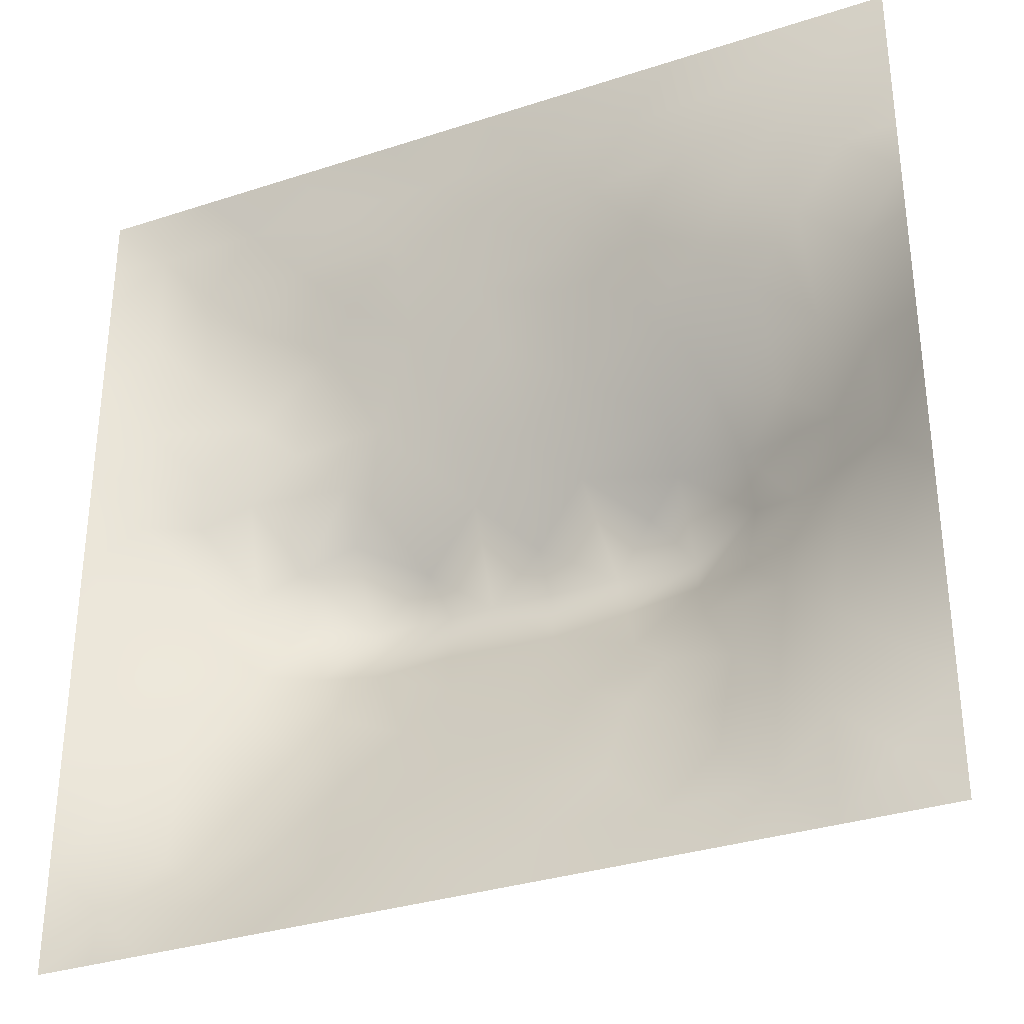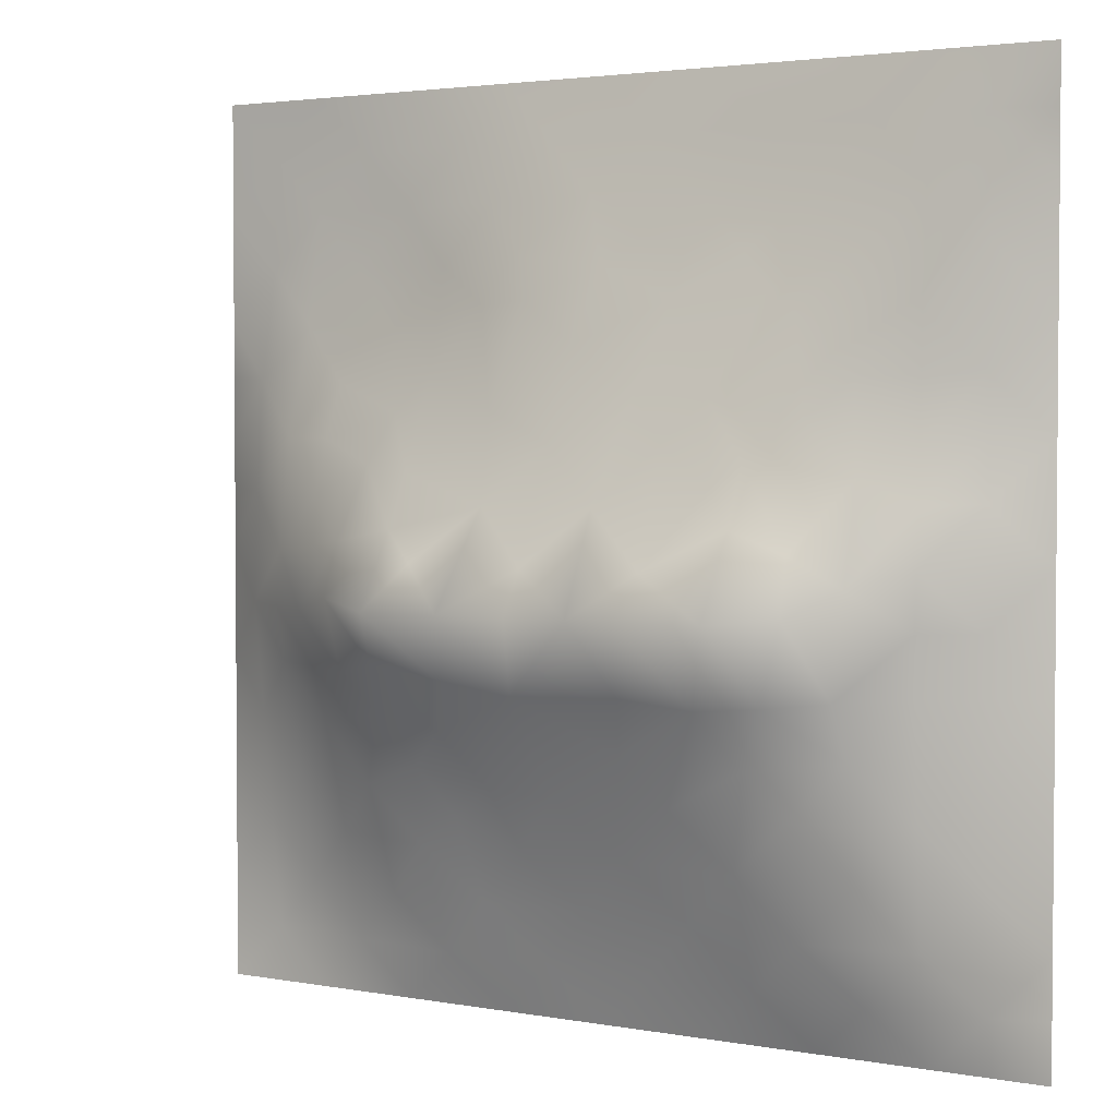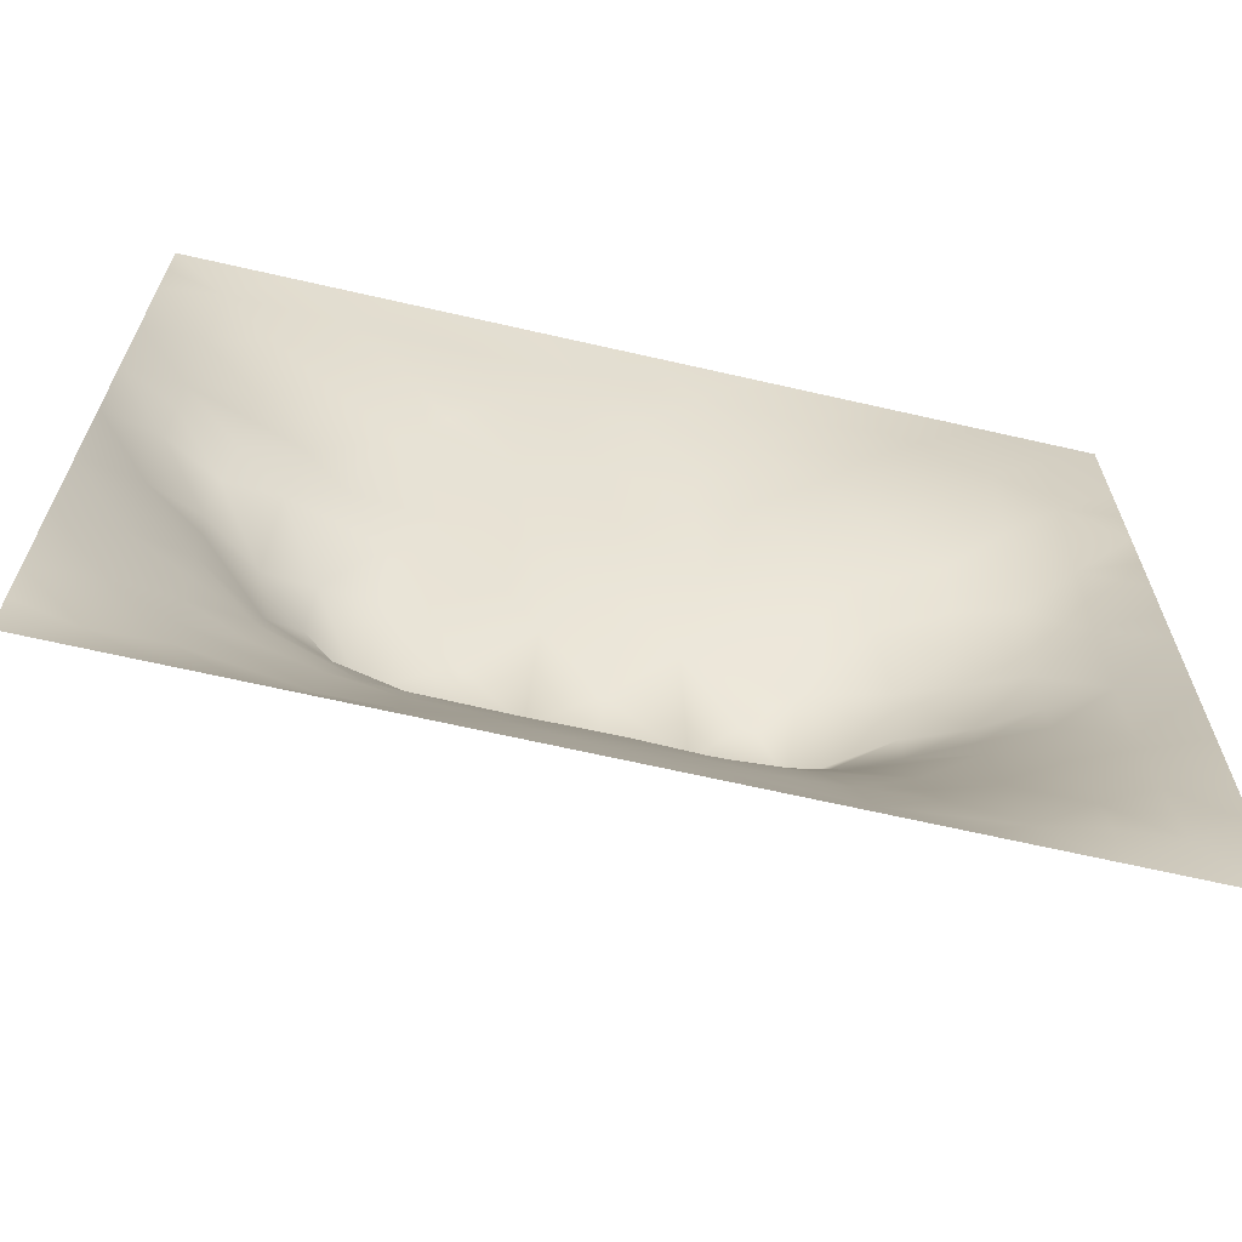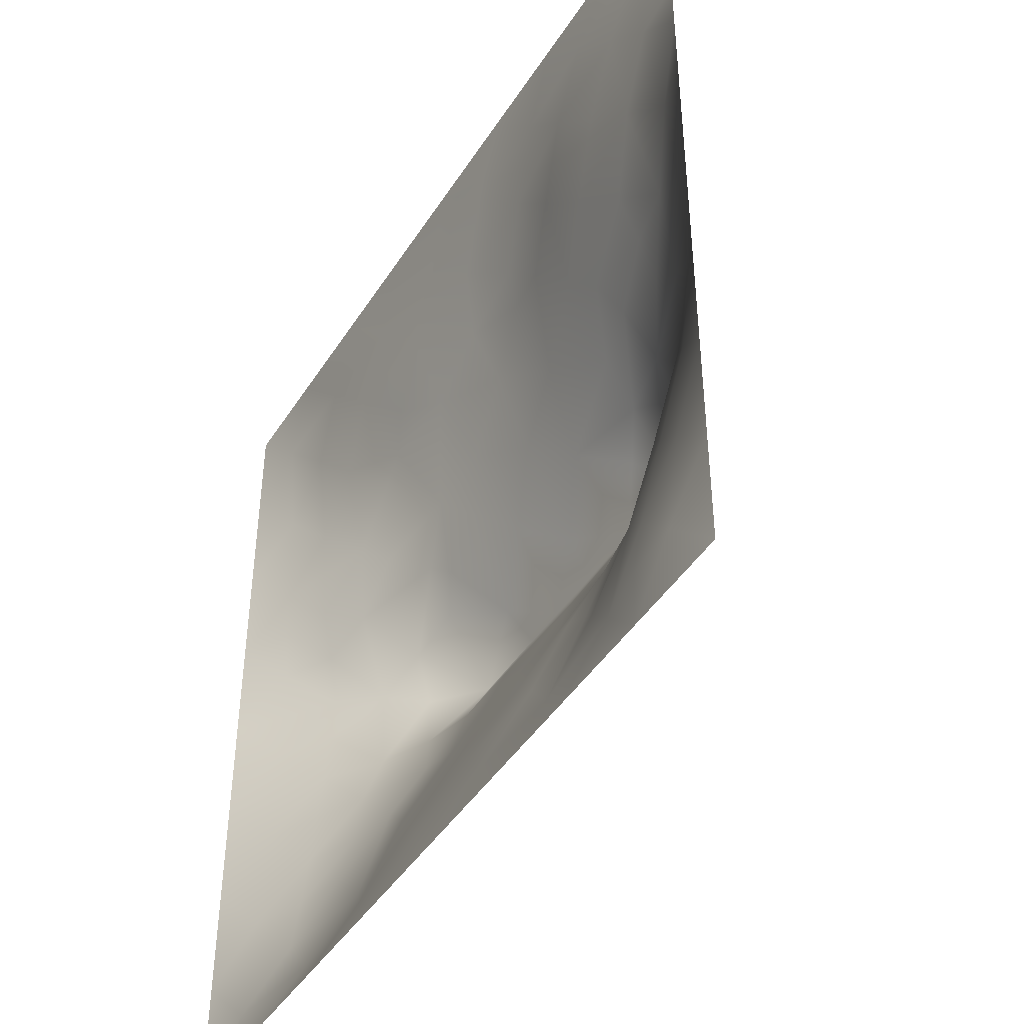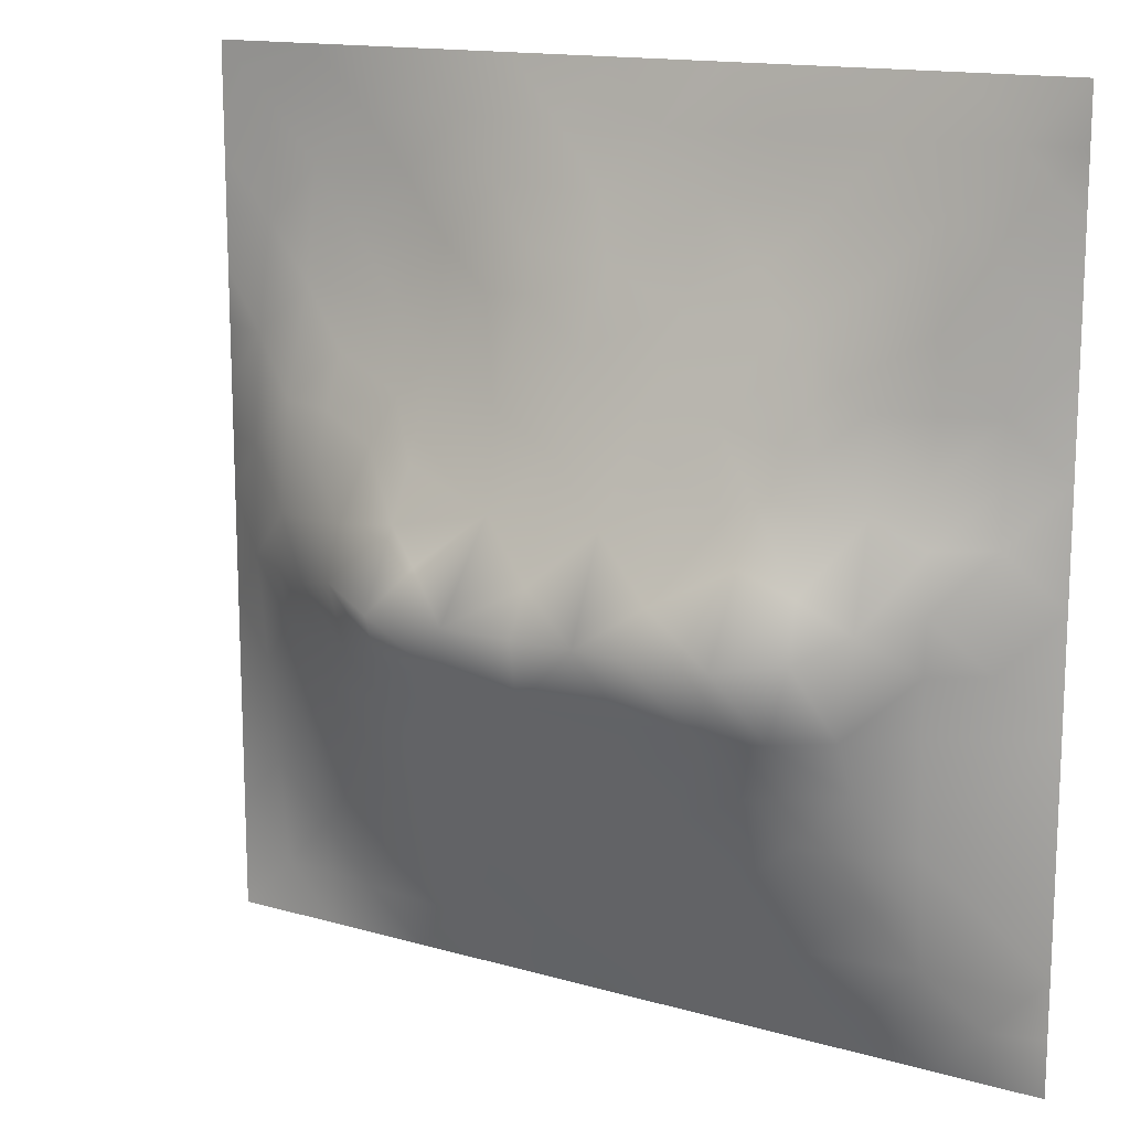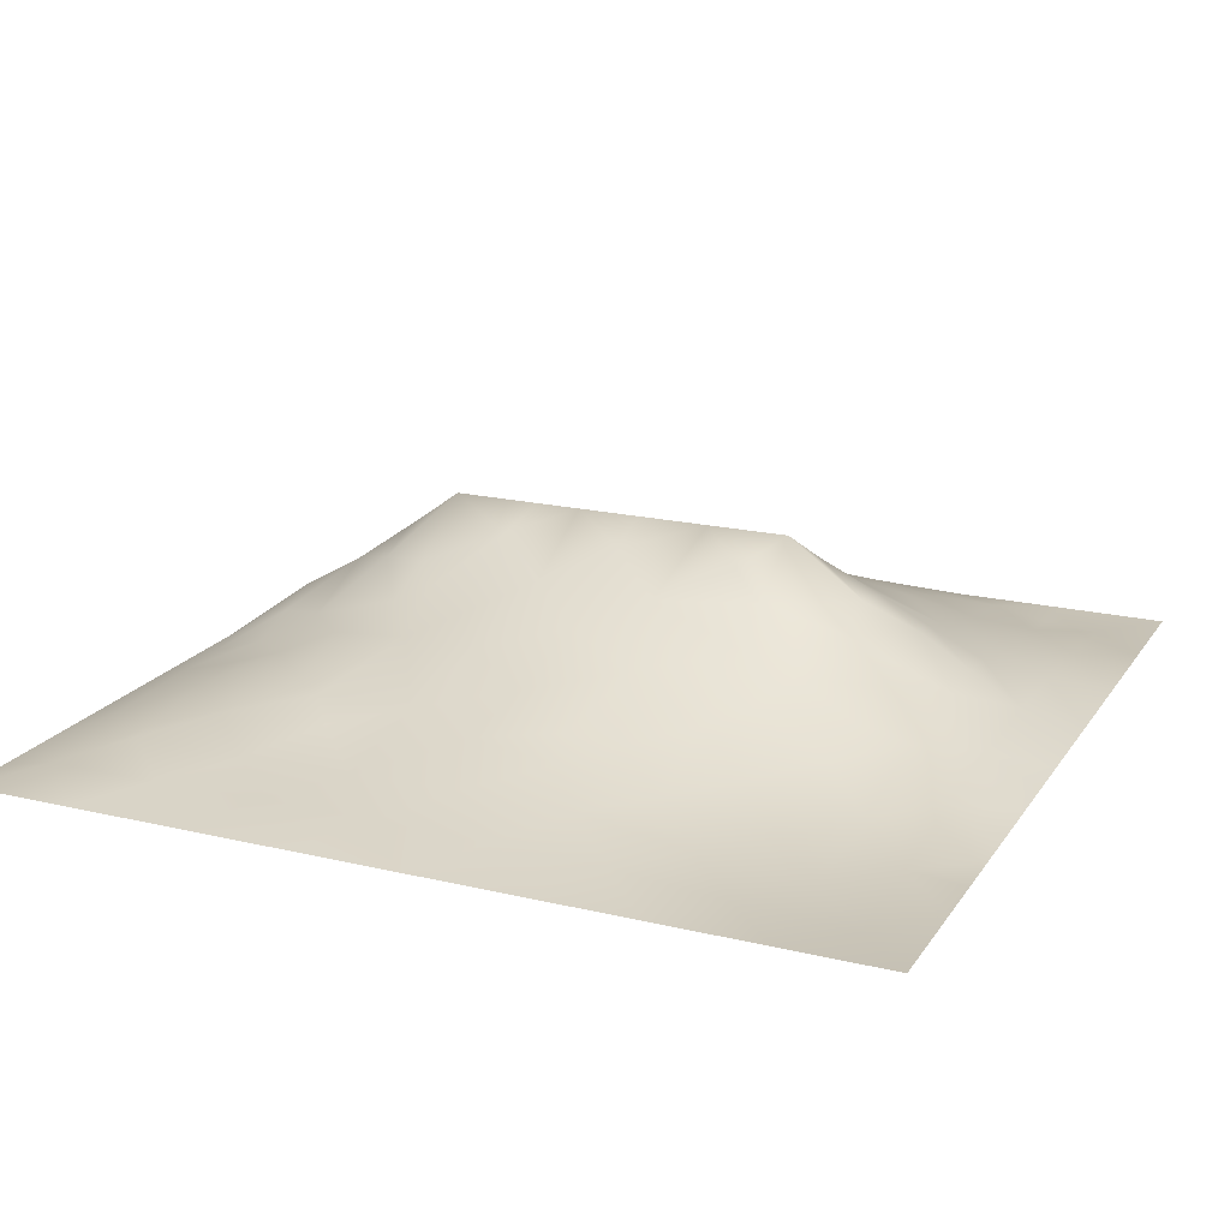
<metadata>
{"format":"obj","ext":"obj","renderer":"f3d","projection":"perspective","resolution":1024,"background":"white","views":[{"elev":-32.9,"azim":-155.7,"up":"+Y"},{"elev":2.9,"azim":32.2,"up":"+Y"},{"elev":-67.0,"azim":167.1,"up":"+Y"},{"elev":-44.3,"azim":-120.4,"up":"+Y"},{"elev":14.6,"azim":31.9,"up":"+Y"},{"elev":19.3,"azim":-155.9,"up":"+Z"}]}
</metadata>
<code>
v -0 0 -0
v 1 0 -0
v -0 1 0
v 1 1 0
v 0.5 0.4927 0.1715
v -0 0.5 0
v 0.5 1 0
v 1 0.5 0
v 0.5 -0 0
v 0.251 0.7422 0.03705
v 0.7538 0.7466 0.06643
v 0.2452 0.2487 0.0776
v 0.7576 0.2467 0.0915
v 0.75 0 0
v 0.25 0 0
v 1 0.75 0
v 1 0.25 0
v 0.25 1 0
v 0.75 1 0
v 0 0.25 0
v 0 0.75 -0
v 0.3628 0.2211 0.0818
v 0 0.6875 -0
v 0.2324 0.5119 0.1171
v 0.821 0.2464 0.07803
v 0.8844 0.3733 0.06716
v 0.6264 0.1263 0.0471
v 0.8858 0.4358 0.07139
v 0.8782 0.122 0.03732
v 0.3747 0.1263 0.04469
v 0.1262 0.1263 0.01188
v 0.4923 0.2535 0.0973
v 0.8802 0.6207 0.05112
v 0.6307 0.6166 0.1159
v 0.8766 0.875 0.02843
v 0.3755 0.8718 0.03214
v 0.2556 0.5941 0.09311
v 0.1264 0.8723 0.004666
v 0.1189 0.6232 0.05201
v 0.6252 0.8701 0.02862
v 0.1174 0.3743 0.05935
v 0.2498 0.1248 0.03661
v 0.879 0.7479 0.04288
v 0.8814 0.2478 0.05416
v 0.2519 0.8705 0.01204
v 0.7505 0.8716 0.02584
v 0.123 0.2504 0.03804
v 0.1251 0.7459 0.02042
v 0.3193 0.5854 0.1102
v 0.5862 0.3059 0.1223
v 0.7512 0.3623 0.1332
v 0.8911 0.4978 0.07933
v 0.4359 0.7659 0.06513
v 0.2288 0.4526 0.135
v 0 0.375 0
v 0.5004 0.8709 0.03344
v 0.5009 0.6159 0.1183
v 0.2371 0.3723 0.1171
v 0.1154 0.4981 0.06433
v 0.3621 0.4941 0.1672
v 0.6293 0.251 0.09863
v 0.5006 0.1278 0.04551
v 0.4967 0.4448 0.195
v 0 0.625 0
v 0 0.875 0
v 0 0.125 0
v 0.625 1 0
v 0.875 1 0
v 0.125 1 0
v 0.375 1 0
v 1 0.375 0
v 1 0.125 0
v 1 0.875 0
v 1 0.625 0
v 0.375 0 0
v 0.125 0 0
v 0.875 0 0
v 0.625 0 0
v 0.7523 0.1209 0.05356
v 0.6379 0.4928 0.171
v 0.7781 0.5115 0.131
v 0.06008 0.3126 0.0249
v 0.1711 0.4347 0.1031
v 0.1821 0.3125 0.07071
v 0.05613 0.4368 0.03516
v 0.6874 0.9358 0.01596
v 0.689 0.8079 0.04864
v 0.5626 0.9353 0.01587
v 0.05982 0.6864 0.0232
v 0.1857 0.6818 0.04566
v 0.05721 0.5615 0.03212
v 0.1886 0.9355 0.002693
v 0.1891 0.8072 0.01592
v 0.06316 0.9367 -0.001413
v 0.4337 0.553 0.1398
v 0.6839 0.3573 0.1448
v 0.5079 0.7181 0.08356
v 0.3142 0.8059 0.03231
v 0.4378 0.9351 0.01435
v 0.9406 0.8123 0.0244
v 0.8147 0.8103 0.04194
v 0.9383 0.9381 0.01376
v 0.88 0.1847 0.04655
v 0.5675 0.5535 0.1437
v 0.9418 0.6232 0.0294
v 0.8278 0.5853 0.0791
v 0.818 0.6833 0.06676
v 0.9444 0.5609 0.03587
v 0.3186 0.6918 0.06478
v 0.6924 0.5756 0.1244
v 0.8857 0.5593 0.06609
v 0.188 0.06261 0.01346
v 0.06328 0.06315 -0.001968
v 0.1867 0.1879 0.04067
v 0.3128 0.06155 0.02405
v 0.3104 0.186 0.06897
v 0.4378 0.06363 0.02259
v 0.8136 0.05915 0.02761
v 0.9384 0.06153 0.01241
v -0 0.5625 0
v 0.5684 0.4451 0.195
v 0.5258 0.7991 0.05779
v 0.564 0.1901 0.07215
v 0.691 0.1869 0.0721
v 0.563 0.06446 0.02098
v 0.9419 0.3117 0.03151
v 0.8227 0.3099 0.08849
v 0.9424 0.4367 0.03478
v 0.3132 0.9359 0.01308
v 0.9375 0 -0
v 0.8177 0.184 0.06176
v 0.8164 0.3688 0.1094
v 0.6882 0.06216 0.02482
v 0.3912 0.3745 0.1575
v 0.9394 0.1865 0.02222
v 0.4369 0.1902 0.06995
v 0.06246 0.188 0.01307
v 0.3803 0.7617 0.05782
v 0.9415 0.686 0.02817
v 0.3706 0.3167 0.1289
v 0.06325 0.8108 0.005106
v 0.8126 0.9365 0.0135
v 0.178 0.5597 0.08336
v 0.7721 0.6424 0.08339
v 0.32 0.5274 0.1436
v 0.7202 0.4456 0.1951
v 0.3204 0.4439 0.1951
v 0.7211 0.7681 0.06246
v 0.8823 0.3107 0.05974
v 0.6212 0.4453 0.195
v 1 0.0625 -0
v 0.2871 0.3305 0.1194
v 0.7211 0.601 0.1136
v 0.7233 0.2978 0.1164
v 0.6735 0.6625 0.09913
v 0.3255 0.2755 0.1032
v 0.2788 0.649 0.07462
v 0.7196 0.5348 0.1399
v 0.6135 0.764 0.06274
v 0.6026 0.3663 0.151
v 0.4137 0.4445 0.195
v 0.1131 0.4359 0.06925
v 0.782 0.4505 0.1497
v 0.1261 0.06342 0.001924
v 0.4156 0.258 0.101
v 0.4261 0.8102 0.04982
v 0.8314 0.4784 0.1135
v 0.4754 0.3615 0.1509
v 0 0.8125 -0
v 0.4137 0.6519 0.09557
v 0.8793 0.6843 0.04589
v 1 0.9375 0
v 0.5905 0.6677 0.09909
v 0.1771 0.3734 0.08784
v 0.1818 0.6213 0.06685
v 0.2479 0.1866 0.05696
v 0.3047 0.385 0.1549
f 1 113 66
f 31 137 113
f 109 157 49
f 76 112 164
f 84 174 41
f 112 114 31
f 114 47 31
f 84 152 58
f 137 66 113
f 164 112 31
f 115 112 15
f 12 114 176
f 170 109 49
f 164 31 113
f 42 114 112
f 76 113 1
f 76 164 113
f 15 112 76
f 115 15 75
f 117 115 75
f 116 115 30
f 125 62 117
f 22 30 136
f 30 115 117
f 32 165 136
f 22 136 165
f 12 176 116
f 176 42 116
f 176 114 42
f 116 30 22
f 42 112 115
f 42 115 116
f 156 116 22
f 156 152 12
f 156 12 116
f 147 134 161
f 168 165 32
f 170 138 109
f 156 22 165
f 140 165 168
f 174 162 41
f 82 137 47
f 150 146 80
f 161 168 63
f 134 140 168
f 140 152 156
f 140 156 165
f 69 94 92
f 152 177 58
f 167 106 81
f 104 80 34
f 170 53 138
f 161 134 168
f 45 98 36
f 134 177 140
f 174 83 162
f 38 92 94
f 136 30 62
f 83 58 54
f 143 39 59
f 174 58 83
f 85 41 162
f 84 12 152
f 84 58 174
f 47 114 84
f 84 114 12
f 47 84 41
f 82 47 41
f 36 99 129
f 20 137 82
f 70 129 99
f 20 66 137
f 55 20 82
f 98 138 36
f 171 33 139
f 2 151 119
f 94 69 3
f 130 2 119
f 169 141 65
f 59 91 85
f 92 18 69
f 104 57 5
f 117 62 30
f 166 138 53
f 122 53 97
f 60 95 145
f 122 97 159
f 135 126 44
f 109 98 10
f 89 39 48
f 166 36 138
f 129 45 36
f 48 38 141
f 90 10 48
f 130 119 77
f 135 17 126
f 93 48 10
f 41 85 82
f 93 45 38
f 129 70 18
f 55 82 85
f 95 5 57
f 92 38 45
f 65 94 3
f 18 92 129
f 21 141 169
f 48 141 89
f 45 129 92
f 21 89 141
f 23 89 21
f 105 139 33
f 149 44 126
f 119 72 29
f 93 38 48
f 39 175 90
f 37 24 145
f 24 59 83
f 145 24 54
f 64 89 23
f 59 39 91
f 37 145 49
f 157 90 175
f 120 91 64
f 6 91 120
f 59 85 162
f 16 100 139
f 6 85 91
f 6 55 85
f 59 162 83
f 24 83 54
f 24 143 59
f 143 175 39
f 145 54 147
f 77 119 118
f 60 147 161
f 119 29 118
f 157 175 37
f 135 103 29
f 95 49 145
f 135 72 17
f 37 175 143
f 37 143 24
f 157 37 49
f 157 10 90
f 109 138 98
f 109 10 157
f 135 44 103
f 170 97 53
f 5 161 63
f 5 95 161
f 60 145 147
f 60 161 95
f 110 34 80
f 121 150 80
f 173 57 104
f 40 46 86
f 57 97 170
f 57 170 95
f 78 125 9
f 131 13 79
f 74 16 139
f 110 155 34
f 87 46 40
f 56 166 122
f 110 153 155
f 108 111 52
f 173 97 57
f 34 173 104
f 121 104 5
f 107 106 33
f 11 155 144
f 155 173 34
f 64 91 89
f 106 153 81
f 96 150 160
f 158 153 110
f 50 160 168
f 146 158 80
f 81 153 158
f 158 110 80
f 154 51 96
f 167 111 106
f 33 106 111
f 107 33 171
f 167 132 28
f 108 52 8
f 105 33 111
f 45 93 98
f 105 111 108
f 147 54 177
f 74 108 8
f 58 177 54
f 74 105 108
f 93 10 98
f 43 101 107
f 11 144 107
f 43 107 171
f 144 155 153
f 144 153 106
f 144 106 107
f 101 11 107
f 159 87 40
f 38 94 141
f 148 101 46
f 103 25 131
f 65 141 94
f 74 139 105
f 61 123 124
f 7 99 88
f 131 79 29
f 86 46 142
f 79 133 118
f 102 35 100
f 68 142 102
f 40 86 88
f 142 35 102
f 148 46 87
f 118 29 79
f 19 86 142
f 67 88 86
f 56 122 40
f 159 155 148
f 122 159 40
f 159 148 87
f 148 155 11
f 148 11 101
f 159 97 173
f 159 173 155
f 56 40 88
f 122 166 53
f 56 88 99
f 90 48 39
f 7 70 99
f 67 7 88
f 19 67 86
f 68 19 142
f 73 102 100
f 4 68 102
f 172 4 102
f 73 172 102
f 16 73 100
f 79 124 133
f 151 72 119
f 51 163 146
f 62 27 123
f 28 128 52
f 131 25 13
f 101 35 46
f 142 46 35
f 126 17 71
f 132 26 28
f 128 71 8
f 128 8 52
f 167 28 52
f 26 128 28
f 126 71 26
f 26 71 128
f 95 170 49
f 100 35 43
f 103 131 29
f 135 29 72
f 101 43 35
f 13 25 127
f 149 126 26
f 149 26 127
f 51 127 132
f 118 133 14
f 27 133 124
f 79 13 124
f 163 132 167
f 132 127 26
f 167 52 111
f 163 167 81
f 146 81 158
f 146 163 81
f 121 80 104
f 96 160 50
f 50 168 32
f 160 121 168
f 121 5 63
f 121 63 168
f 124 154 61
f 160 150 121
f 123 50 32
f 96 50 61
f 125 27 62
f 77 118 14
f 154 127 51
f 96 146 150
f 51 132 163
f 51 146 96
f 154 96 61
f 154 13 127
f 124 13 154
f 149 127 44
f 25 44 127
f 125 133 27
f 123 61 50
f 123 32 136
f 62 123 136
f 137 31 47
f 9 117 75
f 9 125 117
f 78 133 125
f 14 133 78
f 39 89 91
f 103 44 25
f 27 124 123
f 139 100 43
f 139 43 171
f 147 177 134
f 152 140 177
f 166 56 36
f 99 36 56

</code>
